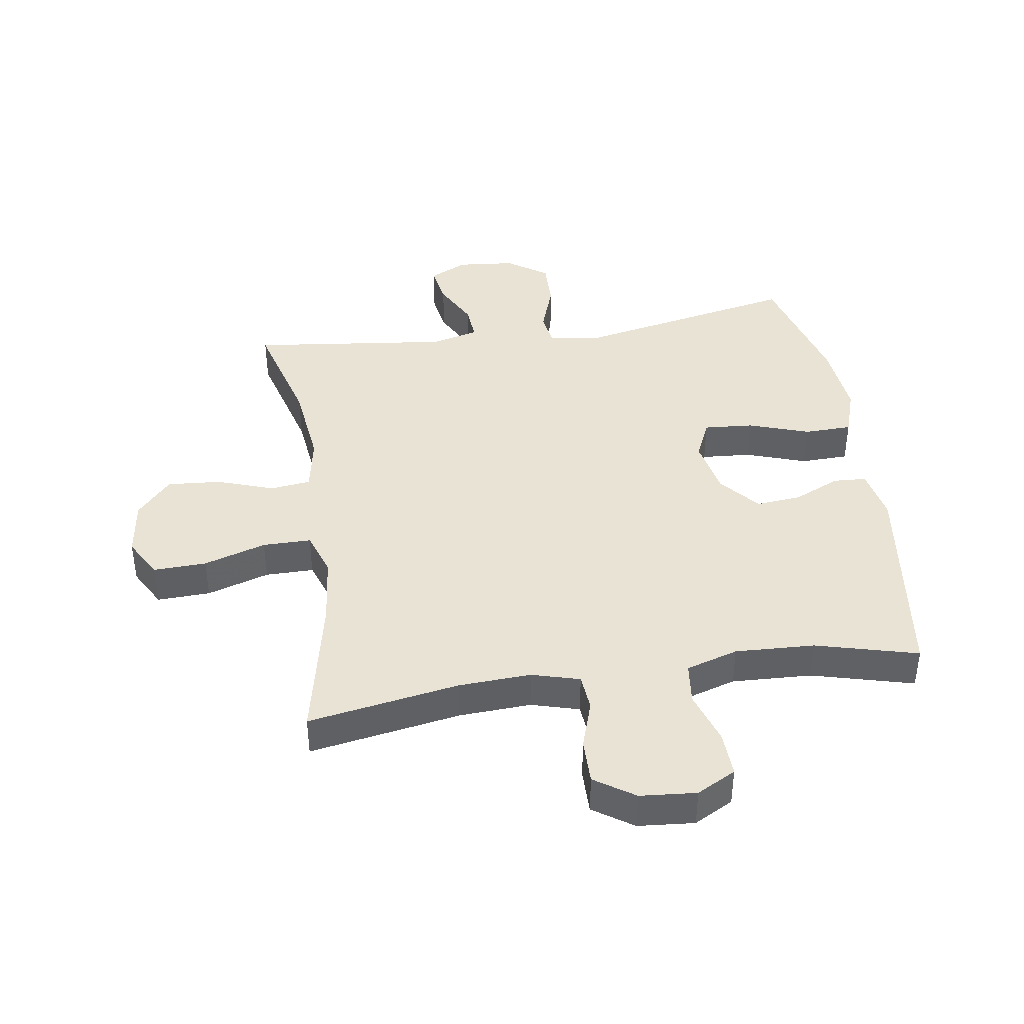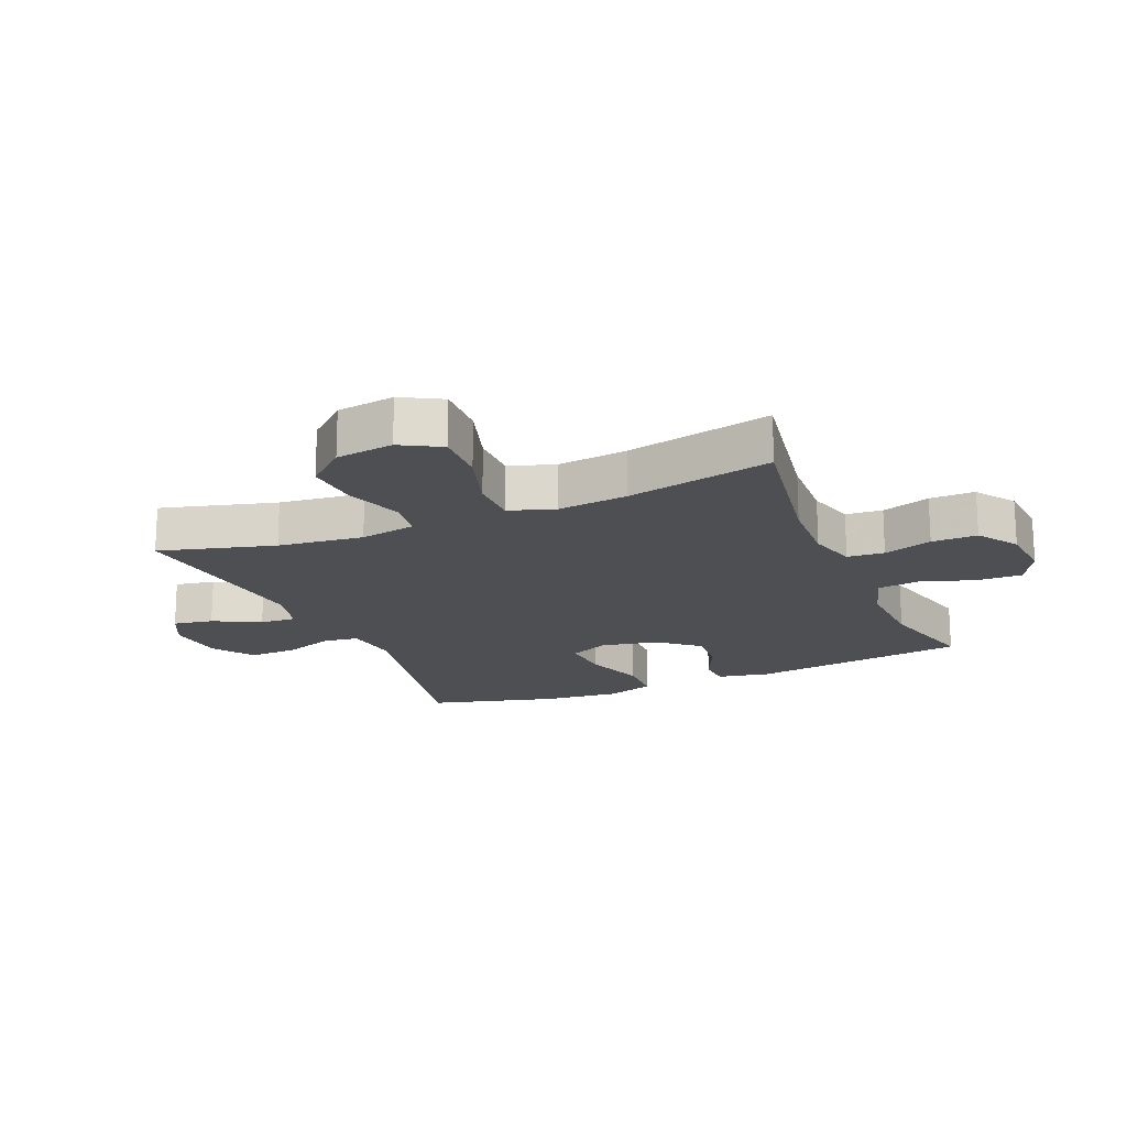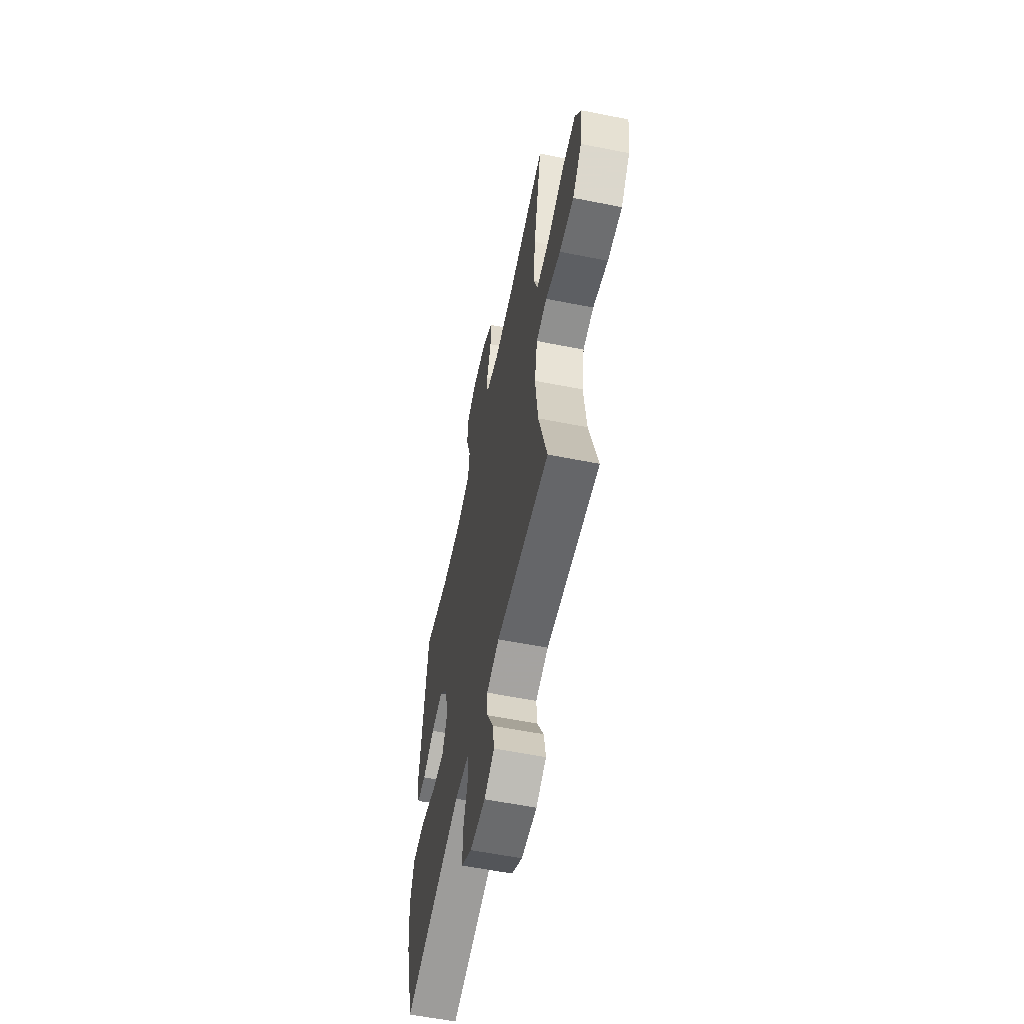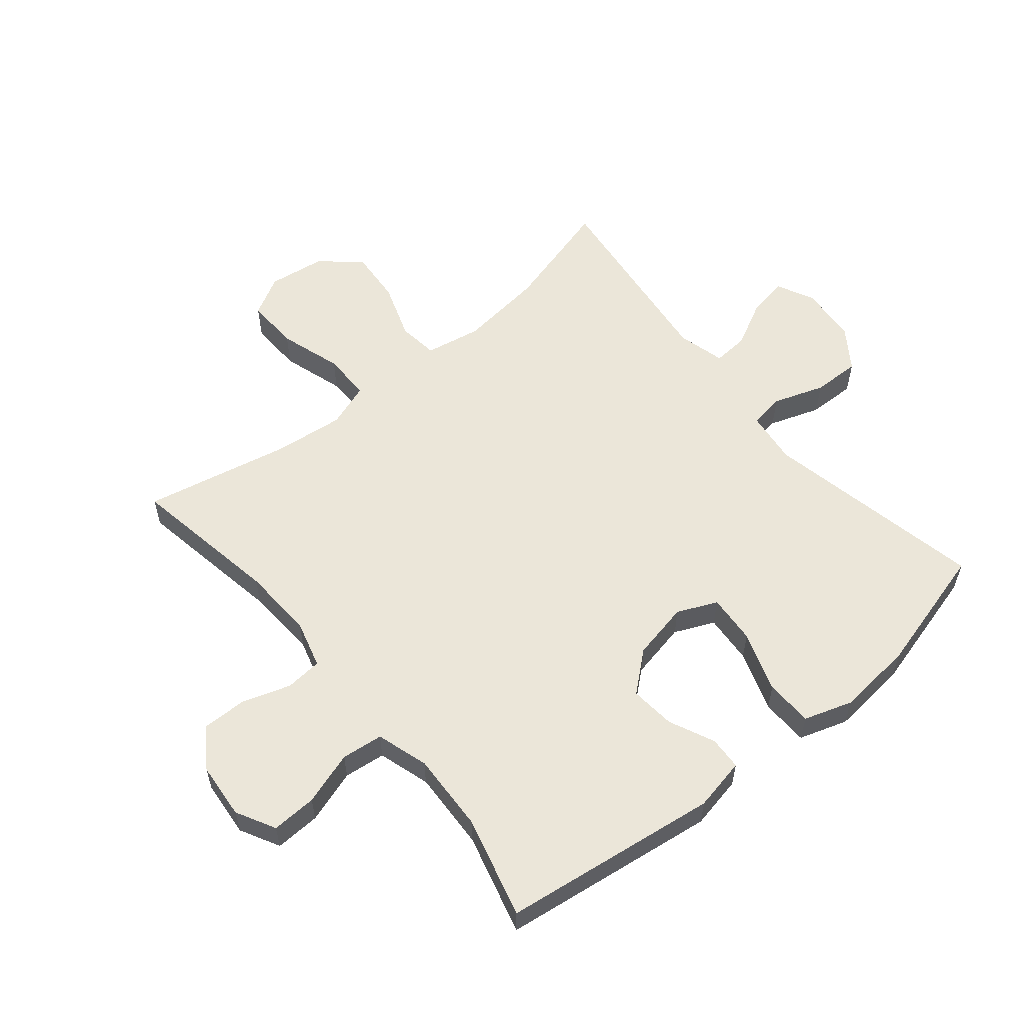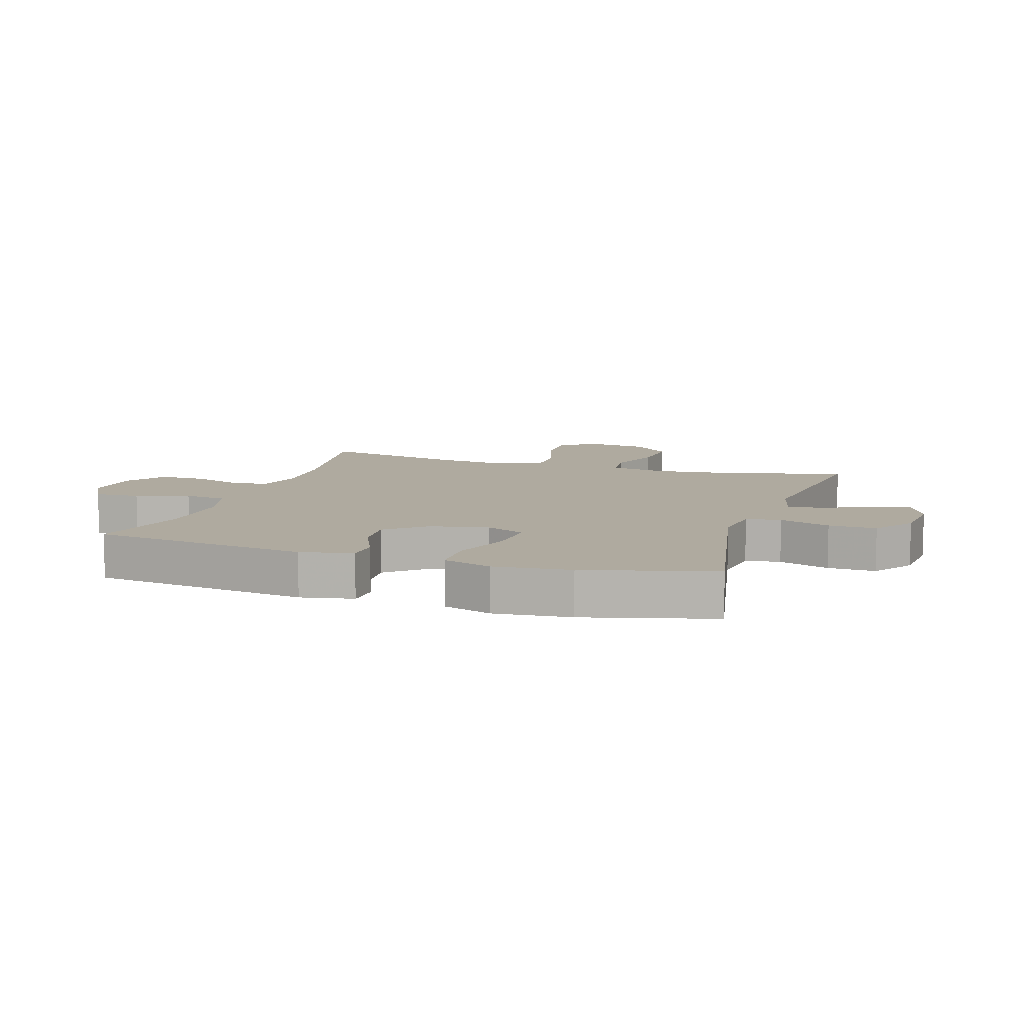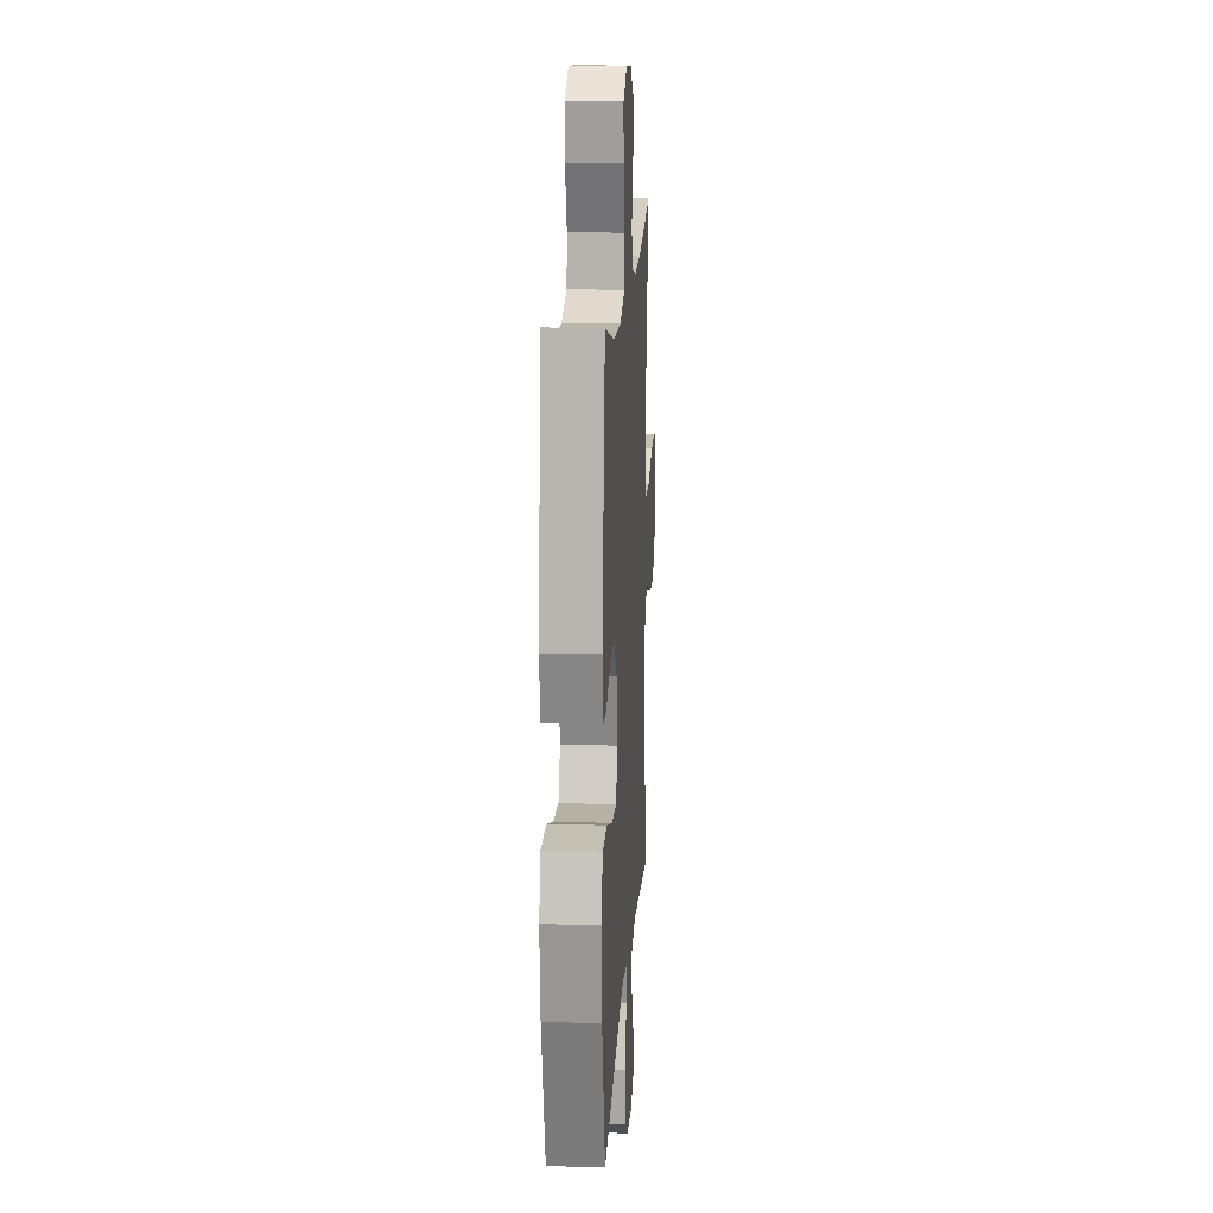
<metadata>
{"format":"obj","ext":"obj","renderer":"f3d","projection":"perspective","resolution":1024,"background":"white","views":[{"elev":41.2,"azim":-8.7,"up":"+Y"},{"elev":-18.1,"azim":-67.1,"up":"+Y"},{"elev":-58.7,"azim":-101.6,"up":"+Z"},{"elev":57.3,"azim":50.4,"up":"+Y"},{"elev":9.5,"azim":107.8,"up":"+Y"},{"elev":16.1,"azim":93.5,"up":"+Z"}]}
</metadata>
<code>
v -0.5 0.07 -0.5
v -0.449 0.07 -0.313
v -0.433 0.07 -0.174
v -0.45 0.07 -0.082
v -0.516 0.07 -0.074
v -0.608 0.07 -0.106
v -0.696 0.07 -0.113
v -0.752 0.07 -0.05
v -0.765 0.07 0.044
v -0.729 0.07 0.109
v -0.642 0.07 0.106
v -0.54 0.07 0.074
v -0.461 0.07 0.074
v -0.436 0.07 0.147
v -0.449 0.07 0.262
v -0.5 0.07 0.5
v -0.253 0.07 0.458
v -0.135 0.07 0.452
v -0.057 0.07 0.474
v -0.052 0.07 0.534
v -0.078 0.07 0.613
v -0.079 0.07 0.687
v -0.014 0.07 0.731
v 0.078 0.07 0.739
v 0.142 0.07 0.705
v 0.139 0.07 0.631
v 0.111 0.07 0.544
v 0.119 0.07 0.476
v 0.204 0.07 0.45
v 0.334 0.07 0.456
v 0.5 0.07 0.5
v 0.548 0.07 0.146
v 0.531 0.07 0.06
v 0.477 0.07 0.057
v 0.402 0.07 0.091
v 0.328 0.07 0.098
v 0.274 0.07 0.034
v 0.255 0.07 -0.06
v 0.284 0.07 -0.125
v 0.365 0.07 -0.119
v 0.464 0.07 -0.085
v 0.542 0.07 -0.087
v 0.568 0.07 -0.166
v 0.556 0.07 -0.291
v 0.5 0.07 -0.5
v 0.137 0.07 -0.427
v 0.049 0.07 -0.438
v 0.041 0.07 -0.495
v 0.07 0.07 -0.578
v 0.072 0.07 -0.656
v 0.006 0.07 -0.702
v -0.089 0.07 -0.711
v -0.151 0.07 -0.681
v -0.14 0.07 -0.616
v -0.101 0.07 -0.54
v -0.097 0.07 -0.481
v -0.175 0.07 -0.461
v -0.5 0 -0.5
v -0.449 0 -0.313
v -0.433 0 -0.174
v -0.45 0 -0.082
v -0.516 0 -0.074
v -0.608 0 -0.106
v -0.696 0 -0.113
v -0.752 0 -0.05
v -0.765 0 0.044
v -0.729 0 0.109
v -0.642 0 0.106
v -0.54 0 0.074
v -0.461 0 0.074
v -0.436 0 0.147
v -0.449 0 0.262
v -0.5 0 0.5
v -0.253 0 0.458
v -0.135 0 0.452
v -0.057 0 0.474
v -0.052 0 0.534
v -0.078 0 0.613
v -0.079 0 0.687
v -0.014 0 0.731
v 0.078 0 0.739
v 0.142 0 0.705
v 0.139 0 0.631
v 0.111 0 0.544
v 0.119 0 0.476
v 0.204 0 0.45
v 0.334 0 0.456
v 0.5 0 0.5
v 0.548 0 0.146
v 0.531 0 0.06
v 0.477 0 0.057
v 0.402 0 0.091
v 0.328 0 0.098
v 0.274 0 0.034
v 0.255 0 -0.06
v 0.284 0 -0.125
v 0.365 0 -0.119
v 0.464 0 -0.085
v 0.542 0 -0.087
v 0.568 0 -0.166
v 0.556 0 -0.291
v 0.5 0 -0.5
v 0.137 0 -0.427
v 0.049 0 -0.438
v 0.041 0 -0.495
v 0.07 0 -0.578
v 0.072 0 -0.656
v 0.006 0 -0.702
v -0.089 0 -0.711
v -0.151 0 -0.681
v -0.14 0 -0.616
v -0.101 0 -0.54
v -0.097 0 -0.481
v -0.175 0 -0.461
f 53 54 55
f 52 53 55
f 51 52 55
f 50 51 55
f 49 50 55
f 48 49 55
f 47 48 55 56
f 44 45 46
f 43 44 46
f 42 43 46
f 41 42 46
f 40 41 46
f 39 40 46 47
f 47 56 57
f 39 47 57
f 38 39 57
f 33 34 35
f 32 33 35
f 31 32 35
f 30 31 35
f 29 30 35 36
f 28 29 36 37
f 25 26 27
f 24 25 27
f 23 24 27
f 22 23 27
f 21 22 27
f 20 21 27
f 19 20 27 28
f 57 1 2
f 38 57 2
f 37 38 2
f 28 37 2
f 19 28 2
f 18 19 2
f 10 11 12
f 9 10 12
f 8 9 12
f 7 8 12
f 6 7 12
f 5 6 12
f 4 5 12 13
f 3 4 13 14
f 17 18 2 3
f 15 16 17
f 14 15 17
f 3 14 17
f 112 111 110
f 112 110 109
f 112 109 108
f 112 108 107
f 112 107 106
f 112 106 105
f 113 112 105 104
f 103 102 101
f 103 101 100
f 103 100 99
f 103 99 98
f 103 98 97
f 104 103 97 96
f 114 113 104
f 114 104 96
f 114 96 95
f 92 91 90
f 92 90 89
f 92 89 88
f 92 88 87
f 93 92 87 86
f 94 93 86 85
f 84 83 82
f 84 82 81
f 84 81 80
f 84 80 79
f 84 79 78
f 84 78 77
f 85 84 77 76
f 59 58 114
f 59 114 95
f 59 95 94
f 59 94 85
f 59 85 76
f 59 76 75
f 69 68 67
f 69 67 66
f 69 66 65
f 69 65 64
f 69 64 63
f 69 63 62
f 70 69 62 61
f 71 70 61 60
f 60 59 75 74
f 74 73 72
f 74 72 71
f 74 71 60
f 1 58 59 2
f 2 59 60 3
f 3 60 61 4
f 4 61 62 5
f 5 62 63 6
f 6 63 64 7
f 7 64 65 8
f 8 65 66 9
f 9 66 67 10
f 10 67 68 11
f 11 68 69 12
f 12 69 70 13
f 13 70 71 14
f 14 71 72 15
f 15 72 73 16
f 16 73 74 17
f 17 74 75 18
f 18 75 76 19
f 19 76 77 20
f 20 77 78 21
f 21 78 79 22
f 22 79 80 23
f 23 80 81 24
f 24 81 82 25
f 25 82 83 26
f 26 83 84 27
f 27 84 85 28
f 28 85 86 29
f 29 86 87 30
f 30 87 88 31
f 31 88 89 32
f 32 89 90 33
f 33 90 91 34
f 34 91 92 35
f 35 92 93 36
f 36 93 94 37
f 37 94 95 38
f 38 95 96 39
f 39 96 97 40
f 40 97 98 41
f 41 98 99 42
f 42 99 100 43
f 43 100 101 44
f 44 101 102 45
f 45 102 103 46
f 46 103 104 47
f 47 104 105 48
f 48 105 106 49
f 49 106 107 50
f 50 107 108 51
f 51 108 109 52
f 52 109 110 53
f 53 110 111 54
f 54 111 112 55
f 55 112 113 56
f 56 113 114 57
f 57 114 58 1

</code>
